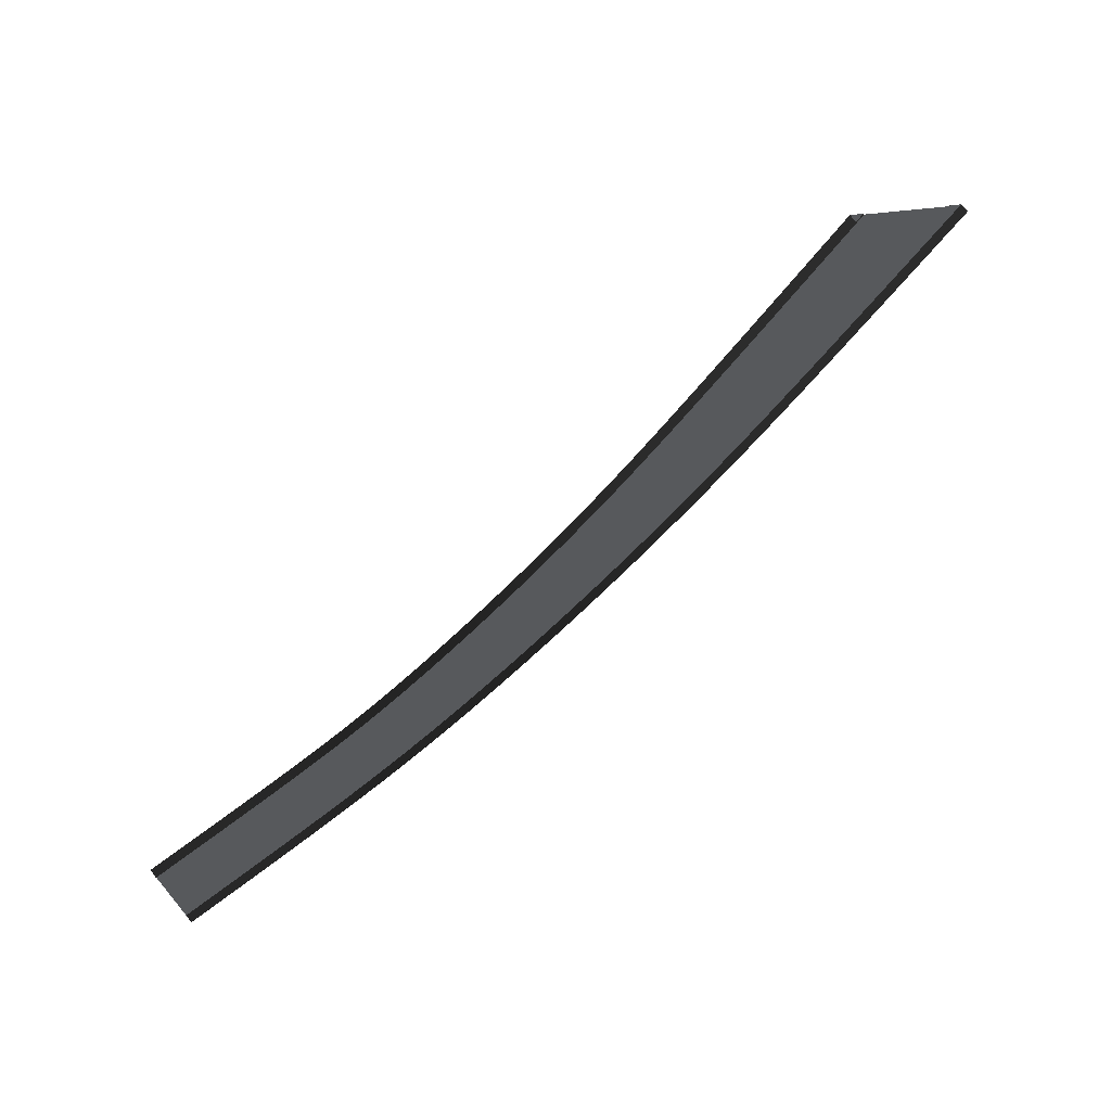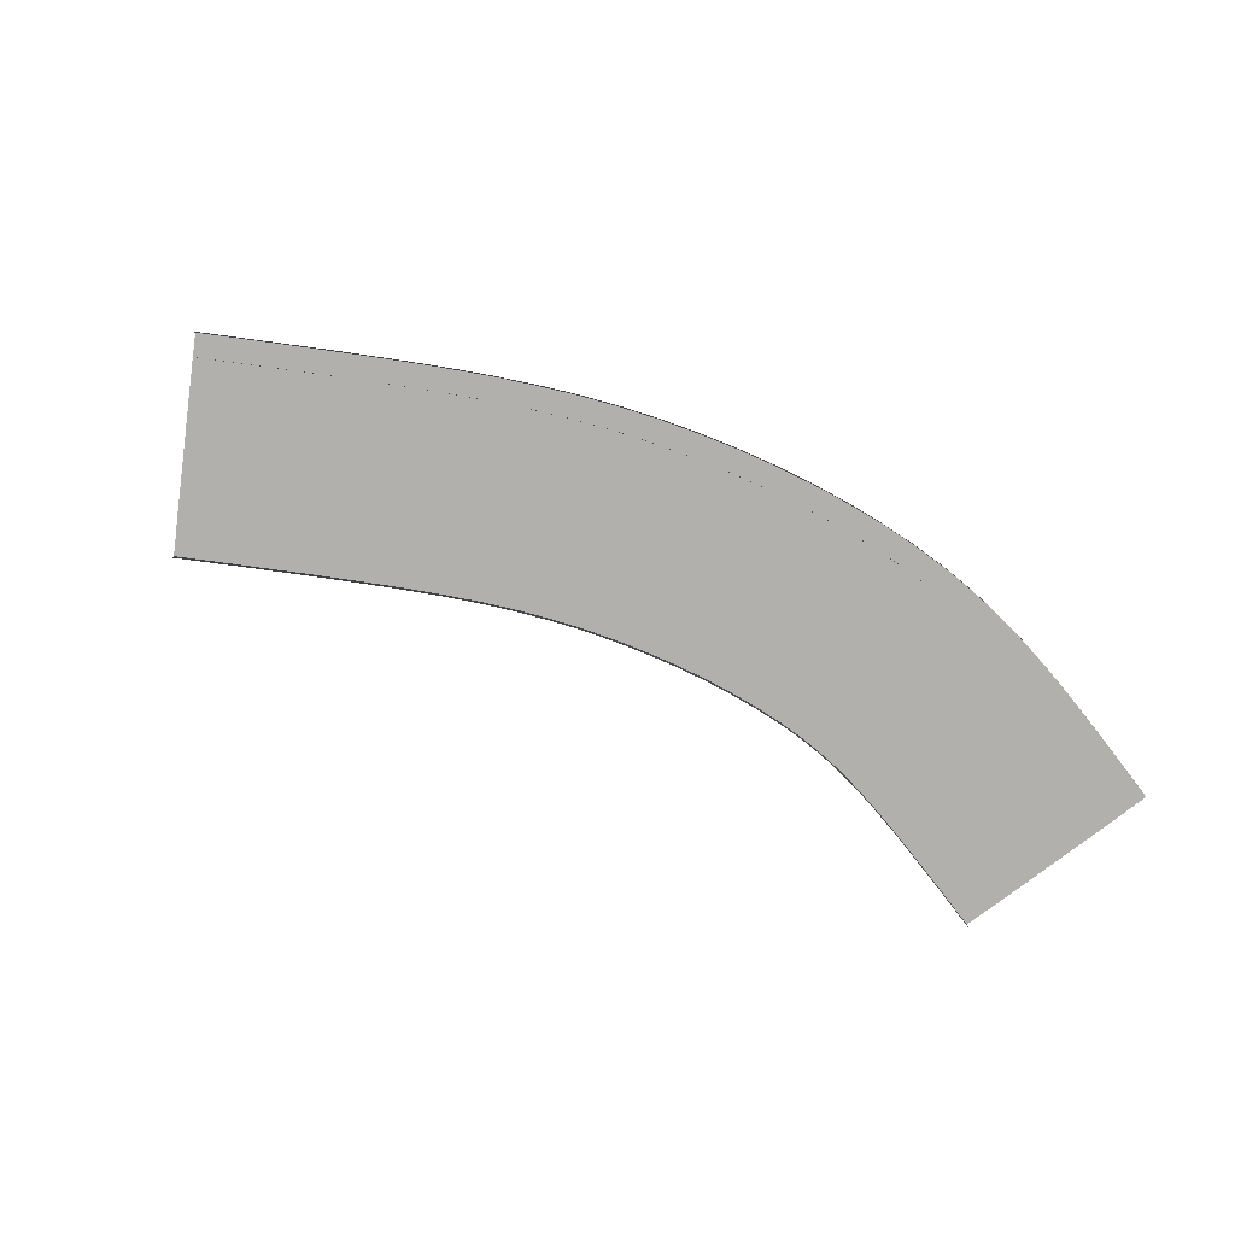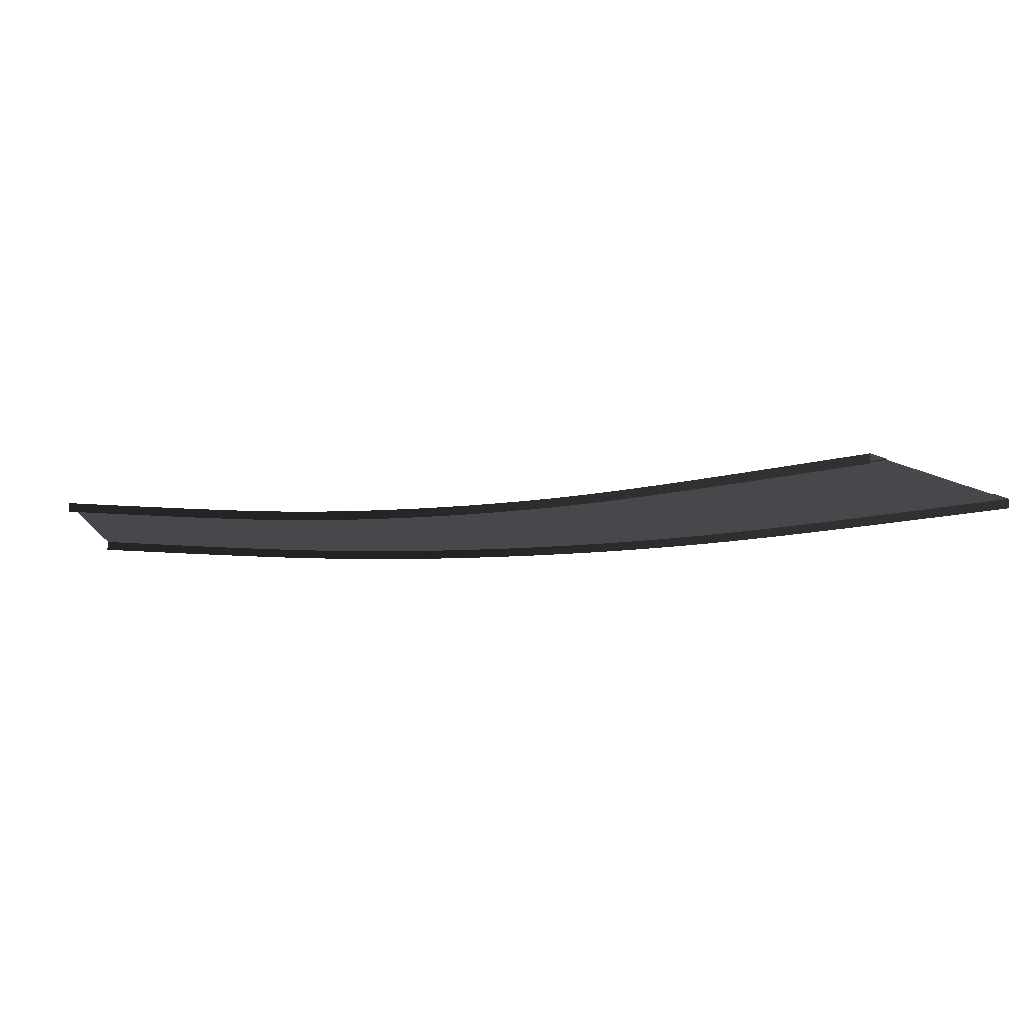
<metadata>
{"format":"obj","ext":"obj","renderer":"f3d","projection":"perspective","resolution":1024,"background":"white","views":[{"elev":70.3,"azim":-37.1,"up":"+Z"},{"elev":-78.7,"azim":127.4,"up":"+Y"},{"elev":78.5,"azim":2.8,"up":"+Z"}]}
</metadata>
<code>
v -58.66 0.5029 -39.74
v -52.54 0.5027 -39.7
v -52.62 0.5029 -27.7
v -58.66 0.5029 -27.74
v -47.2 0.5029 -27.59
v -46.95 0.5027 -39.59
v -42.27 0.5029 -27.38
v -41.76 0.5027 -39.37
v -37.73 0.5029 -27.03
v -36.81 0.5027 -38.99
v -33.45 0.5029 -26.5
v -31.99 0.5027 -38.41
v -29.31 0.5029 -25.77
v -27.22 0.5027 -37.59
v -25.18 0.5029 -24.8
v -22.42 0.5027 -36.48
v -20.96 0.5029 -23.55
v -17.56 0.5027 -35.06
v -16.61 0.5029 -22.03
v -12.64 0.5027 -33.35
v -12.18 0.5029 -20.24
v -7.703 0.5027 -31.38
v -7.702 0.5029 -18.22
v -2.761 0.5027 -29.15
v -3.204 0.5029 -15.97
v 2.163 0.5027 -26.7
v 1.278 0.5029 -13.51
v 7.046 0.5027 -24.04
v 5.707 0.5029 -10.87
v 11.86 0.5027 -21.17
v 10.05 0.5029 -8.046
v 16.58 0.5027 -18.11
v 14.27 0.5029 -5.07
v 21.19 0.5027 -14.88
v 18.4 0.5029 -1.917
v 25.69 0.5027 -11.45
v 22.54 0.5029 1.496
v 30.17 0.5027 -7.768
v 26.83 0.5029 5.254
v 34.74 0.5027 -3.765
v 31.37 0.5029 9.445
v 39.51 0.5027 0.6249
v 36.29 0.5029 14.15
v 44.59 0.5027 5.482
v 41.71 0.5029 19.47
v 50.11 0.5027 10.9
v 47.76 0.5029 25.47
v 56.22 0.5027 16.96
v 54.55 0.5029 32.25
v 63.03 0.5027 23.77
v -58.66 -0.6401 -43.17
v -52.52 -0.6404 -43.13
v -52.52 0.6399 -43.13
v -58.66 0.6401 -43.17
v -46.89 0.6399 -43.02
v -46.89 -0.6404 -43.02
v -41.61 0.6399 -42.79
v -41.61 -0.6404 -42.79
v -36.54 0.6399 -42.41
v -36.54 -0.6404 -42.41
v -31.58 0.6399 -41.82
v -31.58 -0.6404 -41.82
v -26.62 0.6399 -40.96
v -26.62 -0.6404 -40.96
v -21.64 0.6399 -39.81
v -21.64 -0.6404 -39.81
v -16.59 0.6399 -38.35
v -16.59 -0.6404 -38.35
v -11.51 0.6399 -36.59
v -11.51 -0.6404 -36.59
v -6.423 0.6399 -34.56
v -6.423 -0.6404 -34.56
v -1.349 0.6399 -32.28
v -1.349 -0.6404 -32.28
v 3.697 0.6399 -29.77
v 3.697 -0.6404 -29.77
v 8.695 0.6399 -27.04
v 8.695 -0.6404 -27.04
v 13.62 0.6399 -24.11
v 13.62 -0.6404 -24.11
v 18.45 0.6399 -20.99
v 18.45 -0.6404 -20.99
v 23.16 0.6399 -17.68
v 23.16 -0.6404 -17.68
v 27.77 0.6399 -14.18
v 27.77 -0.6404 -14.18
v 32.35 0.6399 -10.41
v 32.35 -0.6404 -10.41
v 37 0.6399 -6.342
v 37 -0.6404 -6.342
v 41.83 0.6399 -1.895
v 41.83 -0.6404 -1.895
v 46.96 0.6399 3.005
v 46.96 -0.6404 3.005
v 52.51 0.6399 8.446
v 52.51 -0.6404 8.446
v 58.63 0.6399 14.53
v 58.63 -0.6404 14.53
v 65.45 0.6399 21.34
v 65.45 -0.6404 21.34
v -58.66 0.6401 -39.74
v -52.54 0.6399 -39.7
v -52.54 0.5027 -39.7
v -58.66 0.5029 -39.74
v -46.95 0.5027 -39.59
v -46.95 0.6399 -39.59
v -41.76 0.5027 -39.37
v -41.76 0.6399 -39.37
v -36.81 0.5027 -38.99
v -36.81 0.6399 -38.99
v -31.99 0.5027 -38.41
v -31.99 0.6399 -38.41
v -27.22 0.5027 -37.59
v -27.22 0.6399 -37.59
v -22.42 0.5027 -36.48
v -22.42 0.6399 -36.48
v -17.56 0.5027 -35.06
v -17.56 0.6399 -35.06
v -12.64 0.5027 -33.35
v -12.64 0.6399 -33.35
v -7.703 0.5027 -31.38
v -7.703 0.6399 -31.38
v -2.761 0.5027 -29.15
v -2.761 0.6399 -29.15
v 2.163 0.5027 -26.7
v 2.163 0.6399 -26.7
v 7.046 0.5027 -24.04
v 7.046 0.6399 -24.04
v 11.86 0.5027 -21.17
v 11.86 0.6399 -21.17
v 16.58 0.5027 -18.11
v 16.58 0.6399 -18.11
v 21.19 0.5027 -14.88
v 21.19 0.6399 -14.88
v 25.69 0.5027 -11.45
v 25.69 0.6399 -11.45
v 30.17 0.5027 -7.768
v 30.17 0.6399 -7.768
v 34.74 0.5027 -3.765
v 34.74 0.6399 -3.765
v 39.51 0.5027 0.6249
v 39.51 0.6399 0.6249
v 44.59 0.5027 5.482
v 44.59 0.6399 5.482
v 50.11 0.5027 10.9
v 50.11 0.6399 10.9
v 56.22 0.5027 16.96
v 56.22 0.6399 16.96
v 63.03 0.5027 23.77
v 63.03 0.6399 23.77
v -58.66 0.6401 -43.17
v -52.52 0.6399 -43.13
v -52.54 0.6399 -39.7
v -58.66 0.6401 -39.74
v -46.95 0.6399 -39.59
v -46.89 0.6399 -43.02
v -41.76 0.6399 -39.37
v -41.61 0.6399 -42.79
v -36.81 0.6399 -38.99
v -36.54 0.6399 -42.41
v -31.99 0.6399 -38.41
v -31.58 0.6399 -41.82
v -27.22 0.6399 -37.59
v -26.62 0.6399 -40.96
v -22.42 0.6399 -36.48
v -21.64 0.6399 -39.81
v -17.56 0.6399 -35.06
v -16.59 0.6399 -38.35
v -12.64 0.6399 -33.35
v -11.51 0.6399 -36.59
v -7.703 0.6399 -31.38
v -6.423 0.6399 -34.56
v -2.761 0.6399 -29.15
v -1.349 0.6399 -32.28
v 2.163 0.6399 -26.7
v 3.697 0.6399 -29.77
v 7.046 0.6399 -24.04
v 8.695 0.6399 -27.04
v 11.86 0.6399 -21.17
v 13.62 0.6399 -24.11
v 16.58 0.6399 -18.11
v 18.45 0.6399 -20.99
v 21.19 0.6399 -14.88
v 23.16 0.6399 -17.68
v 25.69 0.6399 -11.45
v 27.77 0.6399 -14.18
v 30.17 0.6399 -7.768
v 32.35 0.6399 -10.41
v 34.74 0.6399 -3.765
v 37 0.6399 -6.342
v 39.51 0.6399 0.6249
v 41.83 0.6399 -1.895
v 44.59 0.6399 5.482
v 46.96 0.6399 3.005
v 50.11 0.6399 10.9
v 52.51 0.6399 8.446
v 56.22 0.6399 16.96
v 58.63 0.6399 14.53
v 63.03 0.6399 23.77
v 65.45 0.6399 21.34
v -58.66 0.5029 -27.74
v -52.62 0.5029 -27.7
v -52.7 0.503 -15.7
v -58.67 0.5029 -15.74
v -47.44 0.503 -15.59
v -47.2 0.5029 -27.59
v -42.79 0.503 -15.39
v -42.27 0.5029 -27.38
v -38.66 0.503 -15.06
v -37.73 0.5029 -27.03
v -34.91 0.503 -14.59
v -33.45 0.5029 -26.5
v -31.39 0.503 -13.95
v -29.31 0.5029 -25.77
v -27.93 0.503 -13.12
v -25.18 0.5029 -24.8
v -24.36 0.503 -12.04
v -20.96 0.5029 -23.55
v -20.59 0.503 -10.7
v -16.61 0.5029 -22.03
v -16.66 0.503 -9.11
v -12.18 0.5029 -20.24
v -12.64 0.503 -7.282
v -7.702 0.5029 -18.22
v -8.57 0.503 -5.235
v -3.204 0.5029 -15.97
v -4.491 0.503 -2.989
v 1.278 0.5029 -13.51
v -0.4484 0.503 -0.5641
v 5.707 0.5029 -10.87
v 3.516 0.503 2.019
v 10.05 0.5029 -8.046
v 7.361 0.503 4.739
v 14.27 0.5029 -5.07
v 11.11 0.503 7.619
v 18.4 0.5029 -1.917
v 14.92 0.503 10.76
v 22.54 0.5029 1.496
v 18.91 0.503 14.27
v 26.83 0.5029 5.254
v 23.23 0.503 18.26
v 31.37 0.5029 9.445
v 28 0.503 22.82
v 36.29 0.5029 14.15
v 33.32 0.503 28.04
v 41.71 0.5029 19.47
v 39.3 0.503 33.99
v 47.76 0.5029 25.47
v 46.07 0.503 40.74
v 54.55 0.5029 32.25
v -58.67 0.6401 -12.31
v -52.72 0.6404 -12.27
v -52.72 -0.6399 -12.27
v -58.67 -0.6401 -12.31
v -47.51 -0.6399 -12.16
v -47.51 0.6404 -12.16
v -42.94 -0.6399 -11.96
v -42.94 0.6404 -11.96
v -38.92 -0.6399 -11.64
v -38.92 0.6404 -11.64
v -35.32 -0.6399 -11.19
v -35.32 0.6404 -11.19
v -31.99 -0.6399 -10.58
v -31.99 0.6404 -10.58
v -28.72 -0.6399 -9.779
v -28.72 0.6404 -9.779
v -25.33 -0.6399 -8.752
v -25.33 0.6404 -8.752
v -21.72 -0.6399 -7.466
v -21.72 0.6404 -7.466
v -17.94 -0.6399 -5.929
v -17.94 0.6404 -5.929
v -14.05 -0.6399 -4.157
v -14.05 0.6404 -4.157
v -10.1 -0.6399 -2.168
v -10.1 0.6404 -2.168
v -6.139 -0.6399 0.01755
v -6.139 0.6404 0.01755
v -2.207 -0.6399 2.38
v -2.207 0.6404 2.38
v 1.649 -0.6399 4.895
v 1.649 0.6404 4.895
v 5.386 -0.6399 7.542
v 5.386 0.6404 7.542
v 9.032 -0.6399 10.34
v 9.032 0.6404 10.34
v 12.74 -0.6399 13.41
v 12.74 0.6404 13.41
v 16.65 -0.6399 16.85
v 16.65 0.6404 16.85
v 20.91 -0.6399 20.78
v 20.91 0.6404 20.78
v 25.62 -0.6399 25.3
v 25.62 0.6404 25.3
v 30.92 -0.6399 30.49
v 30.92 0.6404 30.49
v 36.89 -0.6399 36.42
v 36.89 0.6404 36.42
v 43.64 -0.6399 43.17
v 43.64 0.6404 43.17
v -58.67 0.5029 -15.74
v -52.7 0.503 -15.7
v -52.7 0.6402 -15.7
v -58.66 0.6401 -15.74
v -47.44 0.6402 -15.59
v -47.44 0.503 -15.59
v -42.79 0.6402 -15.39
v -42.79 0.503 -15.39
v -38.66 0.6402 -15.06
v -38.66 0.503 -15.06
v -34.91 0.6402 -14.59
v -34.91 0.503 -14.59
v -31.39 0.6402 -13.95
v -31.39 0.503 -13.95
v -27.93 0.6402 -13.12
v -27.93 0.503 -13.12
v -24.36 0.6402 -12.04
v -24.36 0.503 -12.04
v -20.59 0.6402 -10.7
v -20.59 0.503 -10.7
v -16.66 0.6402 -9.11
v -16.66 0.503 -9.11
v -12.64 0.6402 -7.282
v -12.64 0.503 -7.282
v -8.57 0.6402 -5.235
v -8.57 0.503 -5.235
v -4.491 0.6402 -2.989
v -4.491 0.503 -2.989
v -0.4484 0.6402 -0.5641
v -0.4484 0.503 -0.5641
v 3.516 0.6402 2.019
v 3.516 0.503 2.019
v 7.361 0.6402 4.739
v 7.361 0.503 4.739
v 11.11 0.6402 7.619
v 11.11 0.503 7.619
v 14.92 0.6402 10.76
v 14.92 0.503 10.76
v 18.91 0.6402 14.27
v 18.91 0.503 14.27
v 23.23 0.6402 18.26
v 23.23 0.503 18.26
v 28 0.6402 22.82
v 28 0.503 22.82
v 33.32 0.6402 28.04
v 33.32 0.503 28.04
v 39.3 0.6402 33.99
v 39.3 0.503 33.99
v 46.07 0.6402 40.74
v 46.07 0.503 40.74
v -58.66 0.6401 -15.74
v -52.7 0.6402 -15.7
v -52.72 0.6404 -12.27
v -58.67 0.6401 -12.31
v -47.51 0.6404 -12.16
v -47.44 0.6402 -15.59
v -42.94 0.6404 -11.96
v -42.79 0.6402 -15.39
v -38.92 0.6404 -11.64
v -38.66 0.6402 -15.06
v -35.32 0.6404 -11.19
v -34.91 0.6402 -14.59
v -31.99 0.6404 -10.58
v -31.39 0.6402 -13.95
v -28.72 0.6404 -9.779
v -27.93 0.6402 -13.12
v -25.33 0.6404 -8.752
v -24.36 0.6402 -12.04
v -21.72 0.6404 -7.466
v -20.59 0.6402 -10.7
v -17.94 0.6404 -5.929
v -16.66 0.6402 -9.11
v -14.05 0.6404 -4.157
v -12.64 0.6402 -7.282
v -10.1 0.6404 -2.168
v -8.57 0.6402 -5.235
v -6.139 0.6404 0.01755
v -4.491 0.6402 -2.989
v -2.207 0.6404 2.38
v -0.4484 0.6402 -0.5641
v 1.649 0.6404 4.895
v 3.516 0.6402 2.019
v 5.386 0.6404 7.542
v 7.361 0.6402 4.739
v 9.032 0.6404 10.34
v 11.11 0.6402 7.619
v 12.74 0.6404 13.41
v 14.92 0.6402 10.76
v 16.65 0.6404 16.85
v 18.91 0.6402 14.27
v 20.91 0.6404 20.78
v 23.23 0.6402 18.26
v 25.62 0.6404 25.3
v 28 0.6402 22.82
v 30.92 0.6404 30.49
v 33.32 0.6402 28.04
v 36.89 0.6404 36.42
v 39.3 0.6402 33.99
v 43.64 0.6404 43.17
v 46.07 0.6402 40.74
v -65.45 0.5029 -27.74
v -65.45 0.5029 -39.74
v -65.45 0.6401 -43.17
v -65.45 -0.6401 -43.17
v -65.45 0.5029 -39.74
v -65.45 0.6401 -39.74
v -65.45 0.6401 -39.74
v -65.45 0.6401 -43.17
v -65.45 0.5029 -15.74
v -65.45 0.5029 -27.74
v -65.45 -0.6401 -12.31
v -65.45 0.6401 -12.31
v -65.45 0.6401 -15.74
v -65.45 0.5029 -15.74
v -65.45 0.6401 -12.31
v -65.45 0.6401 -15.74
g TS_6Lane_18_202240_227
f 1 3 2
f 1 4 3
f 2 3 5
f 2 5 6
f 6 5 7
f 6 7 8
f 8 7 9
f 8 9 10
f 10 9 11
f 10 11 12
f 12 11 13
f 12 13 14
f 14 13 15
f 14 15 16
f 16 15 17
f 16 17 18
f 18 17 19
f 18 19 20
f 20 19 21
f 20 21 22
f 22 21 23
f 22 23 24
f 24 23 25
f 24 25 26
f 26 25 27
f 26 27 28
f 28 27 29
f 28 29 30
f 30 29 31
f 30 31 32
f 32 31 33
f 32 33 34
f 34 33 35
f 34 35 36
f 36 35 37
f 36 37 38
f 38 37 39
f 38 39 40
f 40 39 41
f 40 41 42
f 42 41 43
f 42 43 44
f 44 43 45
f 44 45 46
f 46 45 47
f 46 47 48
f 48 47 49
f 48 49 50
f 51 53 52
f 51 54 53
f 52 53 55
f 52 55 56
f 56 55 57
f 56 57 58
f 58 57 59
f 58 59 60
f 60 59 61
f 60 61 62
f 62 61 63
f 62 63 64
f 64 63 65
f 64 65 66
f 66 65 67
f 66 67 68
f 68 67 69
f 68 69 70
f 70 69 71
f 70 71 72
f 72 71 73
f 72 73 74
f 74 73 75
f 74 75 76
f 76 75 77
f 76 77 78
f 78 77 79
f 78 79 80
f 80 79 81
f 80 81 82
f 82 81 83
f 82 83 84
f 84 83 85
f 84 85 86
f 86 85 87
f 86 87 88
f 88 87 89
f 88 89 90
f 90 89 91
f 90 91 92
f 92 91 93
f 92 93 94
f 94 93 95
f 94 95 96
f 96 95 97
f 96 97 98
f 98 97 99
f 98 99 100
f 101 103 102
f 101 104 103
f 102 103 105
f 102 105 106
f 106 105 107
f 106 107 108
f 108 107 109
f 108 109 110
f 110 109 111
f 110 111 112
f 112 111 113
f 112 113 114
f 114 113 115
f 114 115 116
f 116 115 117
f 116 117 118
f 118 117 119
f 118 119 120
f 120 119 121
f 120 121 122
f 122 121 123
f 122 123 124
f 124 123 125
f 124 125 126
f 126 125 127
f 126 127 128
f 128 127 129
f 128 129 130
f 130 129 131
f 130 131 132
f 132 131 133
f 132 133 134
f 134 133 135
f 134 135 136
f 136 135 137
f 136 137 138
f 138 137 139
f 138 139 140
f 140 139 141
f 140 141 142
f 142 141 143
f 142 143 144
f 144 143 145
f 144 145 146
f 146 145 147
f 146 147 148
f 148 147 149
f 148 149 150
f 151 153 152
f 151 154 153
f 152 153 155
f 152 155 156
f 156 155 157
f 156 157 158
f 158 157 159
f 158 159 160
f 160 159 161
f 160 161 162
f 162 161 163
f 162 163 164
f 164 163 165
f 164 165 166
f 166 165 167
f 166 167 168
f 168 167 169
f 168 169 170
f 170 169 171
f 170 171 172
f 172 171 173
f 172 173 174
f 174 173 175
f 174 175 176
f 176 175 177
f 176 177 178
f 178 177 179
f 178 179 180
f 180 179 181
f 180 181 182
f 182 181 183
f 182 183 184
f 184 183 185
f 184 185 186
f 186 185 187
f 186 187 188
f 188 187 189
f 188 189 190
f 190 189 191
f 190 191 192
f 192 191 193
f 192 193 194
f 194 193 195
f 194 195 196
f 196 195 197
f 196 197 198
f 198 197 199
f 198 199 200
f 201 203 202
f 201 204 203
f 202 203 205
f 202 205 206
f 206 205 207
f 206 207 208
f 208 207 209
f 208 209 210
f 210 209 211
f 210 211 212
f 212 211 213
f 212 213 214
f 214 213 215
f 214 215 216
f 216 215 217
f 216 217 218
f 218 217 219
f 218 219 220
f 220 219 221
f 220 221 222
f 222 221 223
f 222 223 224
f 224 223 225
f 224 225 226
f 226 225 227
f 226 227 228
f 228 227 229
f 228 229 230
f 230 229 231
f 230 231 232
f 232 231 233
f 232 233 234
f 234 233 235
f 234 235 236
f 236 235 237
f 236 237 238
f 238 237 239
f 238 239 240
f 240 239 241
f 240 241 242
f 242 241 243
f 242 243 244
f 244 243 245
f 244 245 246
f 246 245 247
f 246 247 248
f 248 247 249
f 248 249 250
f 251 253 252
f 251 254 253
f 252 253 255
f 252 255 256
f 256 255 257
f 256 257 258
f 258 257 259
f 258 259 260
f 260 259 261
f 260 261 262
f 262 261 263
f 262 263 264
f 264 263 265
f 264 265 266
f 266 265 267
f 266 267 268
f 268 267 269
f 268 269 270
f 270 269 271
f 270 271 272
f 272 271 273
f 272 273 274
f 274 273 275
f 274 275 276
f 276 275 277
f 276 277 278
f 278 277 279
f 278 279 280
f 280 279 281
f 280 281 282
f 282 281 283
f 282 283 284
f 284 283 285
f 284 285 286
f 286 285 287
f 286 287 288
f 288 287 289
f 288 289 290
f 290 289 291
f 290 291 292
f 292 291 293
f 292 293 294
f 294 293 295
f 294 295 296
f 296 295 297
f 296 297 298
f 298 297 299
f 298 299 300
f 301 303 302
f 301 304 303
f 302 303 305
f 302 305 306
f 306 305 307
f 306 307 308
f 308 307 309
f 308 309 310
f 310 309 311
f 310 311 312
f 312 311 313
f 312 313 314
f 314 313 315
f 314 315 316
f 316 315 317
f 316 317 318
f 318 317 319
f 318 319 320
f 320 319 321
f 320 321 322
f 322 321 323
f 322 323 324
f 324 323 325
f 324 325 326
f 326 325 327
f 326 327 328
f 328 327 329
f 328 329 330
f 330 329 331
f 330 331 332
f 332 331 333
f 332 333 334
f 334 333 335
f 334 335 336
f 336 335 337
f 336 337 338
f 338 337 339
f 338 339 340
f 340 339 341
f 340 341 342
f 342 341 343
f 342 343 344
f 344 343 345
f 344 345 346
f 346 345 347
f 346 347 348
f 348 347 349
f 348 349 350
f 351 353 352
f 351 354 353
f 352 353 355
f 352 355 356
f 356 355 357
f 356 357 358
f 358 357 359
f 358 359 360
f 360 359 361
f 360 361 362
f 362 361 363
f 362 363 364
f 364 363 365
f 364 365 366
f 366 365 367
f 366 367 368
f 368 367 369
f 368 369 370
f 370 369 371
f 370 371 372
f 372 371 373
f 372 373 374
f 374 373 375
f 374 375 376
f 376 375 377
f 376 377 378
f 378 377 379
f 378 379 380
f 380 379 381
f 380 381 382
f 382 381 383
f 382 383 384
f 384 383 385
f 384 385 386
f 386 385 387
f 386 387 388
f 388 387 389
f 388 389 390
f 390 389 391
f 390 391 392
f 392 391 393
f 392 393 394
f 394 393 395
f 394 395 396
f 396 395 397
f 396 397 398
f 398 397 399
f 398 399 400
f 4 402 401
f 4 1 402
f 54 404 403
f 54 51 404
f 104 406 405
f 104 101 406
f 154 408 407
f 154 151 408
f 204 410 409
f 204 201 410
f 254 412 411
f 254 251 412
f 304 414 413
f 304 301 414
f 354 416 415
f 354 351 416

</code>
